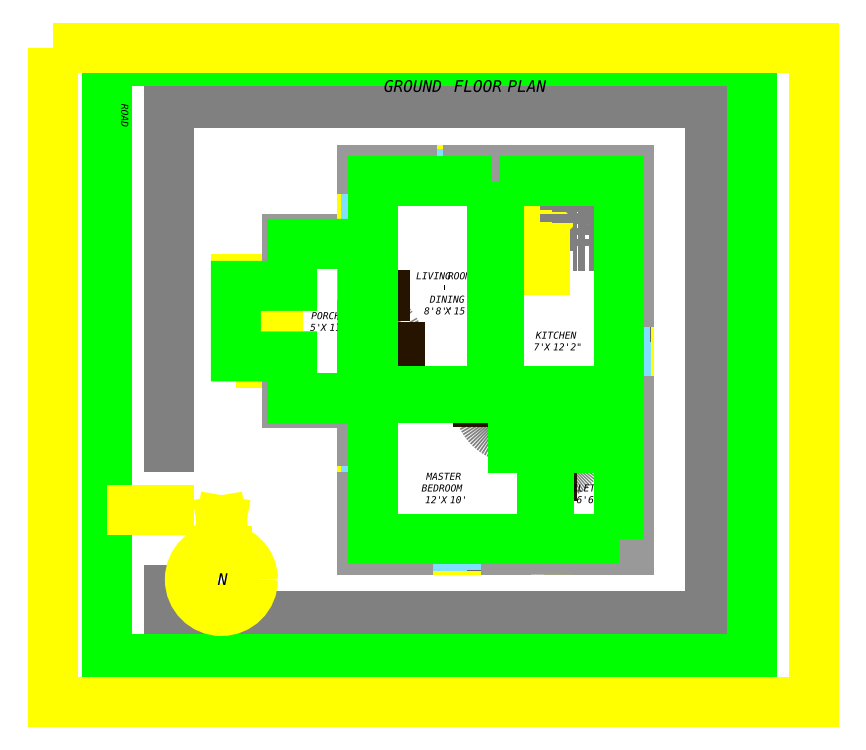
<metadata>
{"format":"dxf","ext":"dxf","renderer":"ezdxf+matplotlib","layout":"modelspace","background":"white","min_lineweight":24,"dpi":150}
</metadata>
<code>
0
SECTION
2
ENTITIES
0
HATCH
8
A_hatch wall
10
0
20
0
30
0
210
0
220
0
230
1
2
SOLID
70
     1
71
     0
91
       17
92
        7
72
     0
73
     1
93
        6
10
407.3
20
695.8
10
365.3
20
695.8
10
365.3
20
653.8
10
374.3
20
653.8
10
374.3
20
686.8
10
407.3
20
686.8
97
        0
92
        7
72
     0
73
     1
93
       11
10
593.3
20
695.8
10
455.3
20
695.8
10
455.3
20
686.8
10
476.3
20
686.8
10
476.3
20
610.8
10
482.3
20
610.8
10
482.3
20
686.8
10
584.3
20
686.8
10
584.3
20
582.8
10
593.3
20
582.8
10
593.3
20
686.8
97
        0
92
        7
72
     0
73
     1
93
       12
10
593.3
20
498.8
10
584.3
20
498.8
10
584.3
20
464.8
10
554.7
20
464.8
10
554.7
20
460.8
10
554.7
20
458.8
10
584.3
20
458.8
10
584.3
20
458.8
10
584.3
20
380.8
10
566.3
20
380.8
10
566.3
20
371.8
10
593.3
20
371.8
97
        0
92
        7
72
     0
73
     1
93
        6
10
404.3
20
380.7
10
374.3
20
380.8
10
374.3
20
416.8
10
365.3
20
416.8
10
365.3
20
371.8
10
404.3
20
371.8
97
        0
92
        7
72
     0
73
     1
93
       11
10
542.3
20
380.8
10
524.3
20
380.8
10
524.3
20
458.8
10
524.3
20
464.8
10
494.3
20
464.8
10
494.3
20
458.8
10
518.3
20
458.8
10
518.3
20
380.8
10
488.3
20
380.8
10
488.3
20
371.7
10
542.3
20
371.7
97
        0
92
        7
72
     1
73
     1
93
       13
10
374.3
20
542.8
42
0
10
368.5
20
542.8
42
0
10
368.5
20
542.7
42
0
10
365.3
20
542.7
42
0
10
365.3
20
464.8
42
0
10
374.3
20
464.8
42
0
10
374.3
20
500.8
42
0
10
418
20
500.8
42
-0.0009342
10
419.3
20
500.8
42
-0.0009342
10
420.7
20
500.8
42
0
10
500.3
20
500.8
42
0
10
500.3
20
506.8
42
0
10
374.3
20
506.8
42
0
97
        0
92
        7
72
     0
73
     1
93
        4
10
374.3
20
605.8
10
365.3
20
605.8
10
365.3
20
590.8
10
374.3
20
590.8
97
        0
92
        9
93
        4
72
     1
10
229.1
20
327.3
11
244.5
21
327.3
72
     1
10
244.5
20
327.3
11
244.5
21
351.5
72
     1
10
244.5
20
351.5
11
229.1
21
351.5
72
     1
10
229.1
20
351.5
11
229.1
21
327.3
97
        0
92
        9
93
        4
72
     1
10
155.5
20
754.8
11
155.5
21
728.4
72
     1
10
155.5
20
728.4
11
170.1
21
728.4
72
     1
10
170.1
20
728.4
11
170.1
21
754.8
72
     1
10
170.1
20
754.8
11
155.5
21
754.8
97
        0
92
        9
93
        4
72
     1
10
154.1
20
427
11
154.1
21
381.6
72
     1
10
154.1
20
381.6
11
168.6
21
381.6
72
     1
10
168.6
20
381.6
11
168.6
21
427
72
     1
10
168.6
20
427
11
154.1
21
427
97
        0
92
        9
93
        4
72
     1
10
510
20
537.8
11
549.3
21
537.8
72
     1
10
549.3
20
537.8
11
549.3
21
562.4
72
     1
10
549.3
20
562.4
11
510
21
562.4
72
     1
10
510
20
562.4
11
510
21
537.8
97
        0
92
        9
93
        4
72
     1
10
243.6
20
558.9
11
257.6
21
558.9
72
     1
10
257.6
20
558.9
11
257.6
21
573.4
72
     1
10
257.6
20
573.4
11
243.6
21
573.4
72
     1
10
243.6
20
573.4
11
243.6
21
558.9
97
        0
92
        9
93
        4
72
     1
10
407.8
20
568.6
11
464.8
21
568.6
72
     1
10
464.8
20
568.6
11
464.8
21
613.2
72
     1
10
464.8
20
613.2
11
407.8
21
613.2
72
     1
10
407.8
20
613.2
11
407.8
21
568.6
97
        0
92
        9
93
        4
72
     1
10
530.1
20
407.5
11
564.7
21
407.5
72
     1
10
564.7
20
407.5
11
564.7
21
432.1
72
     1
10
564.7
20
432.1
11
530.1
21
432.1
72
     1
10
530.1
20
432.1
11
530.1
21
407.5
97
        0
92
       25
93
        4
72
     1
10
492.7
20
599.9
11
506.7
21
599.9
72
     1
10
506.7
20
599.9
11
506.7
21
614.4
72
     1
10
506.7
20
614.4
11
492.7
21
614.4
72
     1
10
492.7
20
614.4
11
492.7
21
599.9
97
        0
92
        9
93
        4
72
     1
10
413
20
407.4
11
457.3
21
407.4
72
     1
10
457.3
20
407.4
11
457.3
21
442.1
72
     1
10
457.3
20
442.1
11
413
21
442.1
72
     1
10
413
20
442.1
11
413
21
407.4
97
        0
92
        9
93
        4
72
     1
10
319.4
20
554.6
11
350.1
21
554.6
72
     1
10
350.1
20
554.6
11
350.1
21
579.1
72
     1
10
350.1
20
579.1
11
319.4
21
579.1
72
     1
10
319.4
20
579.1
11
319.4
21
554.6
97
        0
75
     1
76
     1
47
0.9304
98
      116
10
375.2
20
692.6
10
486.5
20
691.2
10
588.6
20
444
10
371.8
20
381.9
10
371.8
20
381.9
10
371.8
20
381.9
10
371.8
20
381.9
10
371.8
20
381.9
10
371.8
20
381.9
10
371.8
20
381.9
10
371.8
20
381.9
10
371.8
20
381.9
10
371.8
20
381.9
10
371.8
20
381.9
10
371.8
20
381.9
10
371.8
20
381.9
10
371.8
20
381.9
10
371.8
20
381.9
10
371.8
20
381.9
10
371.8
20
381.9
10
371.8
20
381.9
10
371.8
20
381.9
10
371.8
20
381.9
10
371.8
20
381.9
10
371.8
20
381.9
10
371.8
20
381.9
10
371.8
20
381.9
10
371.8
20
381.9
10
371.8
20
381.9
10
371.8
20
381.9
10
371.8
20
381.9
10
371.8
20
381.9
10
371.8
20
381.9
10
371.8
20
381.9
10
371.8
20
381.9
10
371.8
20
381.9
10
371.8
20
381.9
10
371.8
20
381.9
10
371.8
20
381.9
10
371.8
20
381.9
10
371.8
20
381.9
10
371.8
20
381.9
10
371.8
20
381.9
10
371.8
20
381.9
10
371.8
20
381.9
10
371.8
20
381.9
10
371.8
20
381.9
10
371.8
20
381.9
10
371.8
20
381.9
10
371.8
20
381.9
10
371.8
20
381.9
10
371.8
20
381.9
10
371.8
20
381.9
10
371.8
20
381.9
10
371.8
20
381.9
10
371.8
20
381.9
10
371.8
20
381.9
10
371.8
20
381.9
10
371.8
20
381.9
10
371.8
20
381.9
10
371.8
20
381.9
10
371.8
20
381.9
10
371.8
20
381.9
10
371.8
20
381.9
10
371.8
20
381.9
10
371.8
20
381.9
10
371.8
20
381.9
10
371.8
20
381.9
10
371.8
20
381.9
10
371.8
20
381.9
10
371.8
20
381.9
10
371.8
20
381.9
10
371.8
20
381.9
10
371.8
20
381.9
10
371.8
20
381.9
10
371.8
20
381.9
10
371.8
20
381.9
10
371.8
20
381.9
10
371.8
20
381.9
10
371.8
20
381.9
10
371.8
20
381.9
10
371.8
20
381.9
10
371.8
20
381.9
10
371.8
20
381.9
10
371.8
20
381.9
10
371.8
20
381.9
10
371.8
20
381.9
10
371.8
20
381.9
10
371.8
20
381.9
10
371.8
20
381.9
10
371.8
20
381.9
10
371.8
20
381.9
10
371.8
20
381.9
10
371.8
20
381.9
10
371.8
20
381.9
10
371.8
20
381.9
10
371.8
20
381.9
10
371.8
20
381.9
10
371.8
20
381.9
10
371.8
20
381.9
10
371.8
20
381.9
10
371.8
20
381.9
10
371.8
20
381.9
10
371.8
20
381.9
10
371.8
20
381.9
10
371.8
20
381.9
10
371.8
20
381.9
10
371.8
20
381.9
10
371.8
20
381.9
10
371.8
20
381.9
10
371.8
20
381.9
10
371.8
20
381.9
10
369.3
20
379.4
10
521
20
376.5
10
369.3
20
529.4
10
371.1
20
597.6
0
INSERT
8
A_Glaze_window and louvers
2
A$C4C475DD6
10
455.3
20
695.8
30
0
50
180
0
INSERT
8
A_Glaze_window and louvers
2
A$C4C475DD6
10
374.3
20
416.8
30
0
50
90
0
INSERT
8
A_Glaze_window and louvers
2
A$C41C6701B
10
404.3
20
371.7
30
0
41
-1
50
270
0
INSERT
8
A_Glaze_window and louvers
2
A$C41C6701B
10
593.3
20
498.8
30
0
41
-1
0
LWPOLYLINE
8
A-wall_Partheight
90
        3
70
     0
10
500.3
20
650.8
40
0
41
3
10
500.3
20
645.7
40
0
41
0
10
500.3
20
610.8
40
0
41
0
0
INSERT
8
A_Glaze_window and louvers
2
A$C48944FFE
10
542.3
20
371.8
30
0
41
-1
50
270
0
INSERT
8
A_Door_flush and sliding door
2
door900
10
496.3
20
500.8
30
0
41
-0.04
42
0.04
43
0.04
50
270
0
LINE
8
A-wall_Partheight
10
301.3
20
632.8
30
0
11
301.3
21
606.9
31
0
0
INSERT
8
A_Door_flush and sliding door
66
     1
2
A$C02312FF7
10
365.3
20
590.7
30
0
50
270
0
SEQEND
8
0
0
LINE
8
A-wall_Partheight
10
305.3
20
632.8
30
0
11
305.3
21
606.9
31
0
0
LINE
8
A-wall_Partheight
10
301.3
20
526.7
30
0
11
301.3
21
500.8
31
0
0
LINE
8
A-wall_Partheight
10
305.3
20
526.7
30
0
11
305.3
21
500.8
31
0
0
LINE
8
A-wall_Partheight
10
365.3
20
500.8
30
0
11
337.3
21
500.8
31
0
0
LINE
8
A-wall_Partheight
10
333.3
20
500.8
30
0
11
305.3
21
500.8
31
0
0
LINE
8
A-wall_Partheight
10
333.3
20
496.8
30
0
11
305.3
21
496.8
31
0
0
LINE
8
A-wall_Partheight
10
365.3
20
636.8
30
0
11
337.3
21
636.8
31
0
0
LINE
8
A-wall_Partheight
10
365.3
20
496.8
30
0
11
337.3
21
496.8
31
0
0
LINE
8
A-wall_Partheight
10
365.3
20
632.8
30
0
11
337.3
21
632.8
31
0
0
LINE
8
A-wall_Partheight
10
333.3
20
632.8
30
0
11
305.3
21
632.8
31
0
0
LINE
8
A-wall_Partheight
10
333.3
20
636.8
30
0
11
305.3
21
636.8
31
0
0
LINE
8
A-wall_Partheight
10
301.3
20
636.8
30
0
11
301.3
21
636.8
31
0
0
LINE
8
H_Hatch
10
365.3
20
500.8
30
0
11
337.3
21
496.8
31
0
0
LINE
8
H_Hatch
10
337.3
20
632.8
30
0
11
365.3
21
636.8
31
0
0
LINE
8
H_Hatch
10
365.3
20
632.8
30
0
11
337.3
21
636.8
31
0
0
LINE
8
H_Hatch
10
333.3
20
500.8
30
0
11
305.3
21
496.8
31
0
0
LINE
8
H_Hatch
10
337.3
20
500.8
30
0
11
365.3
21
496.8
31
0
0
LINE
8
H_Hatch
10
305.3
20
632.8
30
0
11
333.3
21
636.8
31
0
0
LINE
8
H_Hatch
10
305.3
20
500.8
30
0
11
301.3
21
526.7
31
0
0
LINE
8
H_Hatch
10
305.3
20
500.8
30
0
11
333.3
21
496.8
31
0
0
LINE
8
H_Hatch
10
333.3
20
632.8
30
0
11
305.3
21
636.8
31
0
0
LINE
8
H_Hatch
10
305.3
20
526.7
30
0
11
301.3
21
500.8
31
0
0
LINE
8
H_Hatch
10
305.3
20
632.8
30
0
11
301.3
21
606.9
31
0
0
LINE
8
H_Hatch
10
305.3
20
606.9
30
0
11
301.3
21
632.8
31
0
0
LINE
8
H_Hatch
10
548.3
20
630.8
30
0
11
548.3
21
650.8
31
0
0
LINE
8
H_Hatch
10
545.3
20
630.8
30
0
11
545.3
21
647.8
31
0
0
LINE
8
H_Hatch
10
528.3
20
650.8
30
0
11
528.3
21
686.8
31
0
0
LINE
8
A-wall_Partheight
10
518.3
20
650.8
30
0
11
518.3
21
686.8
31
0
0
LINE
8
H_Hatch
10
584.3
20
650.8
30
0
11
548.3
21
650.8
31
0
0
LINE
8
H_Hatch
10
584.3
20
640.8
30
0
11
548.3
21
640.8
31
0
0
LINE
8
A-wall_Partheight
10
257.3
20
536.7
30
0
11
257.3
21
596.9
31
0
0
LINE
8
A-wall_Partheight
10
269.3
20
536.7
30
0
11
269.3
21
596.9
31
0
0
LINE
8
A-wall_Partheight
10
281.3
20
536.7
30
0
11
281.3
21
596.9
31
0
0
LINE
8
A-wall_Partheight
10
293.3
20
536.7
30
0
11
293.3
21
596.9
31
0
0
LWPOLYLINE
8
A-wall_Partheight
90
        2
70
     0
43
0
10
301.3
20
530.7
10
257.3
20
530.7
0
LINE
8
A-wall_Partheight
10
305.3
20
536.7
30
0
11
257.3
21
536.7
31
0
0
LINE
8
A-wall_Partheight
10
301.3
20
602.9
30
0
11
257.3
21
602.9
31
0
0
LINE
8
A-wall_Partheight
10
305.3
20
602.9
30
0
11
305.3
21
596.9
31
0
0
LINE
8
A-wall_Partheight
10
305.3
20
596.9
30
0
11
257.3
21
596.9
31
0
0
LWPOLYLINE
8
A-wall_Partheight
90
        2
70
     0
43
0
10
257.3
20
536.7
10
257.3
20
530.7
0
LWPOLYLINE
8
A-wall_Partheight
90
        2
70
     0
43
0
10
257.3
20
596.9
10
257.3
20
602.9
0
LINE
8
A-wall_Partheight
10
305.3
20
530.7
30
0
11
305.3
21
536.7
31
0
0
LINE
8
H_Hatch
10
548.3
20
650.8
30
0
11
518.3
21
650.8
31
0
0
LINE
8
H_Hatch
10
545.3
20
647.8
30
0
11
521.3
21
647.8
31
0
0
LINE
8
A-wall_Partheight
10
518.3
20
610.8
30
0
11
518.3
21
650.8
31
0
0
LINE
8
A-wall_Partheight
10
521.3
20
610.8
30
0
11
521.3
21
647.8
31
0
0
LINE
8
A-wall_Partheight
10
482.3
20
650.8
30
0
11
518.3
21
650.8
31
0
0
LINE
8
A-wall_Partheight
10
482.3
20
640.8
30
0
11
518.3
21
640.8
31
0
0
LINE
8
A-wall_Partheight
10
482.3
20
610.8
30
0
11
518.3
21
610.8
31
0
0
LINE
8
A-wall_Partheight
10
482.3
20
630.8
30
0
11
518.3
21
630.8
31
0
0
LINE
8
A-wall_Partheight
10
482.3
20
620.8
30
0
11
518.3
21
620.8
31
0
0
LINE
8
A-wall_Partheight
10
518.3
20
650.8
30
0
11
482.3
21
686.8
31
0
0
LINE
8
H_Hatch
10
548.3
20
650.8
30
0
11
548.3
21
686.8
31
0
0
LINE
8
H_Hatch
10
548.3
20
650.8
30
0
11
584.3
21
686.8
31
0
0
LINE
8
H_Hatch
10
538.3
20
686.8
30
0
11
538.3
21
650.8
31
0
0
LINE
8
PP-Wall
10
554.7
20
464.8
30
0
11
554.7
21
458.8
31
0
0
LEADER
8
A-wall_Partheight
3
ISO-25
74
     0
76
     2
10
293.3
20
566.3
30
0
10
257.6
20
566.3
30
0
211
2e-16
221
1
231
0
0
INSERT
8
A_Door_flush and sliding door
66
     1
2
A$C46094C49
10
554.7
20
464.8
30
0
50
180
0
SEQEND
8
0
0
LINE
8
PP-Wall
10
584.3
20
458.8
30
0
11
554.7
21
458.8
31
0
0
MTEXT
8
A_text
10
351.1
20
558.5
30
0
40
6
41
32.83
46
0
71
     9
72
     5
1
\pxqc;{\fCalibri|b0|i0|c0|p34;PORCH\P5' X 11'}
73
     1
44
1
0
MTEXT
8
A_text
10
568.6
20
411.4
30
0
40
6
41
42.59
46
0
71
     9
72
     5
1
\pxqc;{\fCalibri|b0|i0|c0|p34;TOILET\P5' X 6'6"}
73
     1
44
1
0
MTEXT
8
A_text
10
470.3
20
411.4
30
0
40
6
41
70.26
46
0
71
     9
72
     5
1
\pxqc;{\fCalibri|b0|i0|c0|p34;MASTER\PBEDROOM\P12' X 10'}
73
     1
44
1
0
MTEXT
8
A_text
10
245.9
20
562.9
30
0
40
6
41
15.72
46
0
71
     7
72
     5
1
{\fCalibri|b0|i0|c0|p34;UP}
73
     1
44
1
0
MTEXT
8
A_text
10
505.6
20
603.8
30
0
40
6
41
11.48
46
0
71
     9
72
     5
1
\pxqc;{\fCalibri|b0|i0|c0|p34;UP}
73
     1
44
1
0
MTEXT
8
A_text
10
477.8
20
572.5
30
0
40
6
41
82.92
46
0
71
     9
72
     5
1
\pxqc;{\fCalibri|b0|i0|c0|p34;LIVING ROOM\P+\PDINING\P8'8'' X 15'}
73
     1
44
1
0
INSERT
8
A_Glaze_window and louvers
2
A$C4C475DD6
10
365.3
20
605.8
30
0
41
-1
50
270
0
LINE
8
H_Hatch
10
584.3
20
630.8
30
0
11
548.3
21
630.8
31
0
0
MTEXT
8
A_text
10
571
20
541.8
30
0
40
6
41
82.92
46
0
71
     9
72
     5
1
\pxqc;{\fCalibri|b0|i0|c0|p34;KITCHEN\P7' X 12'2"}
73
     1
44
1
0
LINE
8
H_Hatch
10
548.3
20
630.8
30
0
11
545.3
21
630.8
31
0
0
LINE
8
A-wall_Partheight
10
518.3
20
610.8
30
0
11
521.3
21
610.8
31
0
0
LWPOLYLINE
8
DIM PLAN
90
        6
70
     0
43
0
10
200.3
20
438.3
10
200.3
20
752.8
10
662.3
20
752.8
10
662.3
20
314.8
10
200.3
20
314.8
10
200.3
20
358.3
0
LWPOLYLINE
8
L_vegetation_shrubs and groundcover
90
        4
70
     1
43
0
10
147.3
20
788.8
10
698.3
20
788.8
10
698.3
20
278.8
10
147.3
20
278.8
0
MTEXT
8
A_text
10
158
20
-1683
30
0
40
6
41
4174
46
0
71
     9
72
     5
1
\pxqc;{\fCalibri|b1|i0|c0|p34;ENTRANCE}
11
-5.465e-08
21
-1
31
0
73
     1
44
1
0
LEADER
8
A-wall_Partheight
3
ISO-25
74
     0
76
     2
10
200
20
405.2
30
0
10
168.5
20
405.2
30
0
211
2e-16
221
1
231
0
0
MTEXT
8
A_text
10
159.5
20
-1345
30
0
40
6
41
4174
46
0
71
     9
72
     5
1
\pxqc;{\fCalibri|b1|i0|c0|p34;ROAD}
11
-5.465e-08
21
-1
31
0
73
     1
44
1
0
MTEXT
8
A_text
10
521.1
20
772.5
30
0
40
10
41
361.4
46
0
71
     3
72
     5
1
{\fCalibri|b1|i0|c0|p34;GROUND FLOOR PLAN }
73
     1
44
1
0
HATCH
8
A-wall_Partheight
10
0
20
0
30
0
210
0
220
0
230
1
2
SOLID
70
     1
71
     0
91
        2
92
        7
72
     1
73
     1
93
        4
10
240.5
20
370.8
42
0
10
249.4
20
370.8
42
0
10
246.5
20
388
42
0.02771
10
243.5
20
388
42
0
97
        0
92
        7
72
     1
73
     1
93
        3
10
243.5
20
388
42
-0.02771
10
246.5
20
388
42
0
10
245.1
20
396.6
42
0
97
        0
75
     1
76
     1
47
0.2379
98
        2
10
244.6
20
383.2
10
244
20
388.3
0
CIRCLE
8
A-wall_Partheight
10
245
20
346.3
30
0
40
26.9
0
CIRCLE
8
A-wall_Partheight
10
245
20
346.3
30
0
40
24.5
0
LINE
8
A-wall_Partheight
10
245.1
20
396.6
30
0
11
240.5
21
370.8
31
0
0
LINE
8
A-wall_Partheight
10
240.5
20
370.8
30
0
11
249.4
21
370.8
31
0
0
LINE
8
A-wall_Partheight
10
249.4
20
370.8
30
0
11
245.1
21
396.6
31
0
0
MTEXT
8
A_text
10
241
20
341.6
30
0
40
10
41
15.48
46
0
71
     3
72
     5
1
{\fCalibri|b1|i0|c0|p34;N}
11
-1
21
1e-16
31
0
73
     1
44
1
0
LWPOLYLINE
8
PP-ROOM1
90
        8
70
     1
43
0
10
365.3
20
632.8
10
365.3
20
500.8
10
305.3
20
500.8
10
305.3
20
536.7
10
257.3
20
536.7
10
257.3
20
596.9
10
305.3
20
596.9
10
305.3
20
632.8
0
LWPOLYLINE
8
PP-ROOM2
90
        4
70
     1
43
0
10
476.3
20
686.8
10
374.3
20
686.8
10
374.3
20
506.8
10
476.3
20
506.8
0
LWPOLYLINE
8
PP-KITCHEN
90
        4
70
     1
43
0
10
482.3
20
686.8
10
584.3
20
686.8
10
584.3
20
506.8
10
482.3
20
506.8
0
LWPOLYLINE
8
PP-TOILET
90
        4
70
     1
43
0
10
584.3
20
380.8
10
524.3
20
380.8
10
524.3
20
458.8
10
584.3
20
458.8
0
LWPOLYLINE
8
PP-ROOM3
90
        6
70
     1
43
0
10
518.3
20
380.8
10
518.3
20
458.8
10
494.3
20
458.8
10
494.3
20
500.8
10
374.3
20
500.8
10
374.3
20
380.8
0
LWPOLYLINE
8
PP-ROOM4
90
        4
70
     1
43
0
10
500.3
20
500.8
10
584.3
20
500.8
10
584.3
20
464.8
10
500.3
20
464.8
0
LWPOLYLINE
8
PP-OUTER
90
        4
70
     1
43
0
10
101.2
20
800.2
10
750.6
20
800.2
10
750.6
20
241.4
10
101.2
20
241.4
0
LINE
8
PP-Wall
10
333.3
20
496.8
30
0
11
333.3
21
500.8
31
0
0
LINE
8
PP-Wall
10
333.3
20
500.8
30
0
11
337.3
21
500.8
31
0
0
LINE
8
PP-Wall
10
337.3
20
500.8
30
0
11
337.3
21
496.8
31
0
0
LINE
8
PP-Wall
10
337.3
20
496.8
30
0
11
333.3
21
496.8
31
0
0
LINE
8
PP-Wall
10
301.3
20
496.8
30
0
11
301.3
21
500.8
31
0
0
LINE
8
PP-Wall
10
301.3
20
500.8
30
0
11
305.3
21
500.8
31
0
0
LINE
8
PP-Wall
10
305.3
20
500.8
30
0
11
305.3
21
496.8
31
0
0
LINE
8
PP-Wall
10
305.3
20
496.8
30
0
11
301.3
21
496.8
31
0
0
LINE
8
PP-Wall
10
301.3
20
526.7
30
0
11
301.3
21
530.7
31
0
0
LINE
8
PP-Wall
10
301.3
20
530.7
30
0
11
305.3
21
530.7
31
0
0
LINE
8
PP-Wall
10
305.3
20
530.7
30
0
11
305.3
21
526.7
31
0
0
LINE
8
PP-Wall
10
305.3
20
526.7
30
0
11
301.3
21
526.7
31
0
0
LINE
8
PP-Wall
10
333.3
20
636.8
30
0
11
333.3
21
632.8
31
0
0
LINE
8
PP-Wall
10
333.3
20
632.8
30
0
11
337.3
21
632.8
31
0
0
LINE
8
PP-Wall
10
337.3
20
632.8
30
0
11
337.3
21
636.8
31
0
0
LINE
8
PP-Wall
10
337.3
20
636.8
30
0
11
333.3
21
636.8
31
0
0
LINE
8
PP-Wall
10
301.3
20
636.8
30
0
11
301.3
21
632.8
31
0
0
LINE
8
PP-Wall
10
301.3
20
632.8
30
0
11
305.3
21
632.8
31
0
0
LINE
8
PP-Wall
10
305.3
20
632.8
30
0
11
305.3
21
636.8
31
0
0
LINE
8
PP-Wall
10
305.3
20
636.8
30
0
11
301.3
21
636.8
31
0
0
LINE
8
PP-Wall
10
301.3
20
606.9
30
0
11
301.3
21
602.9
31
0
0
LINE
8
PP-Wall
10
301.3
20
602.9
30
0
11
305.3
21
602.9
31
0
0
LINE
8
PP-Wall
10
305.3
20
602.9
30
0
11
305.3
21
606.9
31
0
0
LINE
8
PP-Wall
10
305.3
20
606.9
30
0
11
301.3
21
606.9
31
0
0
LINE
8
PP-Wall
10
404.3
20
380.7
30
0
11
374.3
21
380.8
31
0
0
LINE
8
PP-Wall
10
374.3
20
380.8
30
0
11
374.3
21
416.8
31
0
0
LINE
8
PP-Wall
10
374.3
20
416.8
30
0
11
365.3
21
416.8
31
0
0
LINE
8
PP-Wall
10
365.3
20
416.8
30
0
11
365.3
21
371.8
31
0
0
LINE
8
PP-Wall
10
365.3
20
371.8
30
0
11
404.3
21
371.8
31
0
0
LINE
8
PP-Wall
10
404.3
20
371.8
30
0
11
404.3
21
380.7
31
0
0
LINE
8
PP-Wall
10
365.3
20
605.8
30
0
11
365.3
21
590.8
31
0
0
LINE
8
PP-Wall
10
365.3
20
590.8
30
0
11
374.3
21
590.8
31
0
0
LINE
8
PP-Wall
10
374.3
20
590.8
30
0
11
374.3
21
605.8
31
0
0
LINE
8
PP-Wall
10
374.3
20
605.8
30
0
11
365.3
21
605.8
31
0
0
LINE
8
PP-Wall
10
365.3
20
695.8
30
0
11
365.3
21
653.8
31
0
0
LINE
8
PP-Wall
10
365.3
20
653.8
30
0
11
374.3
21
653.8
31
0
0
LINE
8
PP-Wall
10
374.3
20
653.8
30
0
11
374.3
21
686.8
31
0
0
LINE
8
PP-Wall
10
374.3
20
686.8
30
0
11
407.3
21
686.8
31
0
0
LINE
8
PP-Wall
10
407.3
20
686.8
30
0
11
407.3
21
695.8
31
0
0
LINE
8
PP-Wall
10
407.3
20
695.8
30
0
11
365.3
21
695.8
31
0
0
LINE
8
PP-Wall
10
500.3
20
500.8
30
0
11
374.3
21
500.8
31
0
0
LINE
8
PP-Wall
10
374.3
20
500.8
30
0
11
374.3
21
464.8
31
0
0
LINE
8
PP-Wall
10
374.3
20
464.8
30
0
11
365.3
21
464.8
31
0
0
LINE
8
PP-Wall
10
365.3
20
464.8
30
0
11
365.3
21
542.8
31
0
0
LINE
8
PP-Wall
10
365.3
20
542.8
30
0
11
374.3
21
542.8
31
0
0
LINE
8
PP-Wall
10
374.3
20
542.8
30
0
11
374.3
21
506.8
31
0
0
LINE
8
PP-Wall
10
374.3
20
506.8
30
0
11
500.3
21
506.8
31
0
0
LINE
8
PP-Wall
10
500.3
20
506.8
30
0
11
500.3
21
500.8
31
0
0
LINE
8
PP-Wall
10
488.3
20
380.8
30
0
11
518.3
21
380.8
31
0
0
LINE
8
PP-Wall
10
518.3
20
380.8
30
0
11
518.3
21
458.8
31
0
0
LINE
8
PP-Wall
10
518.3
20
458.8
30
0
11
494.3
21
458.8
31
0
0
LINE
8
PP-Wall
10
494.3
20
458.8
30
0
11
494.3
21
464.8
31
0
0
LINE
8
PP-Wall
10
494.3
20
464.8
30
0
11
524.3
21
464.8
31
0
0
LINE
8
PP-Wall
10
524.3
20
464.8
30
0
11
524.3
21
452.8
31
0
0
LINE
8
PP-Wall
10
524.3
20
458.8
30
0
11
524.3
21
380.8
31
0
0
LINE
8
PP-Wall
10
524.3
20
380.8
30
0
11
542.3
21
380.8
31
0
0
LINE
8
PP-Wall
10
542.3
20
380.8
30
0
11
542.3
21
371.8
31
0
0
LINE
8
PP-Wall
10
554.7
20
464.8
30
0
11
584.3
21
464.8
31
0
0
LINE
8
PP-Wall
10
584.3
20
464.8
30
0
11
584.3
21
498.8
31
0
0
LINE
8
PP-Wall
10
584.3
20
498.8
30
0
11
593.3
21
498.8
31
0
0
LINE
8
PP-Wall
10
593.3
20
498.8
30
0
11
593.3
21
371.8
31
0
0
LINE
8
PP-Wall
10
593.3
20
371.8
30
0
11
566.3
21
371.8
31
0
0
LINE
8
PP-Wall
10
566.3
20
371.8
30
0
11
566.3
21
380.8
31
0
0
LINE
8
PP-Wall
10
566.3
20
380.8
30
0
11
584.3
21
380.8
31
0
0
LINE
8
PP-Wall
10
584.3
20
380.8
30
0
11
584.3
21
458.8
31
0
0
LINE
8
PP-Wall
10
482.3
20
686.8
30
0
11
482.3
21
610.8
31
0
0
LINE
8
PP-Wall
10
482.3
20
610.8
30
0
11
476.3
21
610.8
31
0
0
LINE
8
PP-Wall
10
476.3
20
610.8
30
0
11
476.3
21
686.8
31
0
0
LINE
8
PP-Wall
10
476.3
20
686.8
30
0
11
455.3
21
686.8
31
0
0
LINE
8
PP-Wall
10
455.3
20
686.8
30
0
11
455.3
21
695.8
31
0
0
LINE
8
PP-Wall
10
455.3
20
695.8
30
0
11
593.3
21
695.8
31
0
0
LINE
8
PP-Wall
10
593.3
20
695.8
30
0
11
593.3
21
582.8
31
0
0
LINE
8
PP-Wall
10
593.3
20
582.8
30
0
11
584.3
21
582.8
31
0
0
LINE
8
PP-Wall
10
584.3
20
582.8
30
0
11
584.3
21
686.8
31
0
0
LINE
8
PP-Wall
10
584.3
20
686.8
30
0
11
482.3
21
686.8
31
0
0
LINE
8
PP-Wall
10
542.3
20
371.7
30
0
11
488.3
21
371.7
31
0
0
LINE
8
PP-Wall
10
488.3
20
371.7
30
0
11
488.3
21
380.7
31
0
0
ENDSEC
0
EOF

</code>
